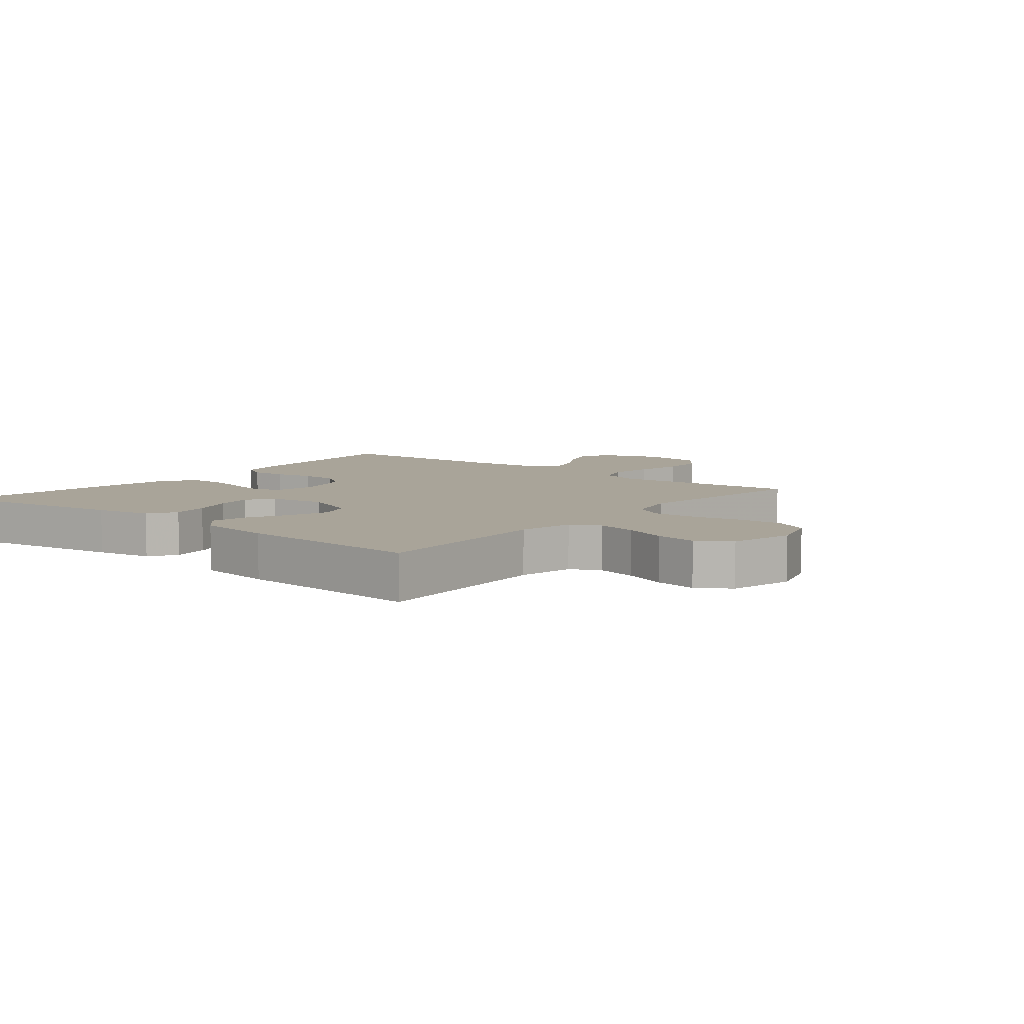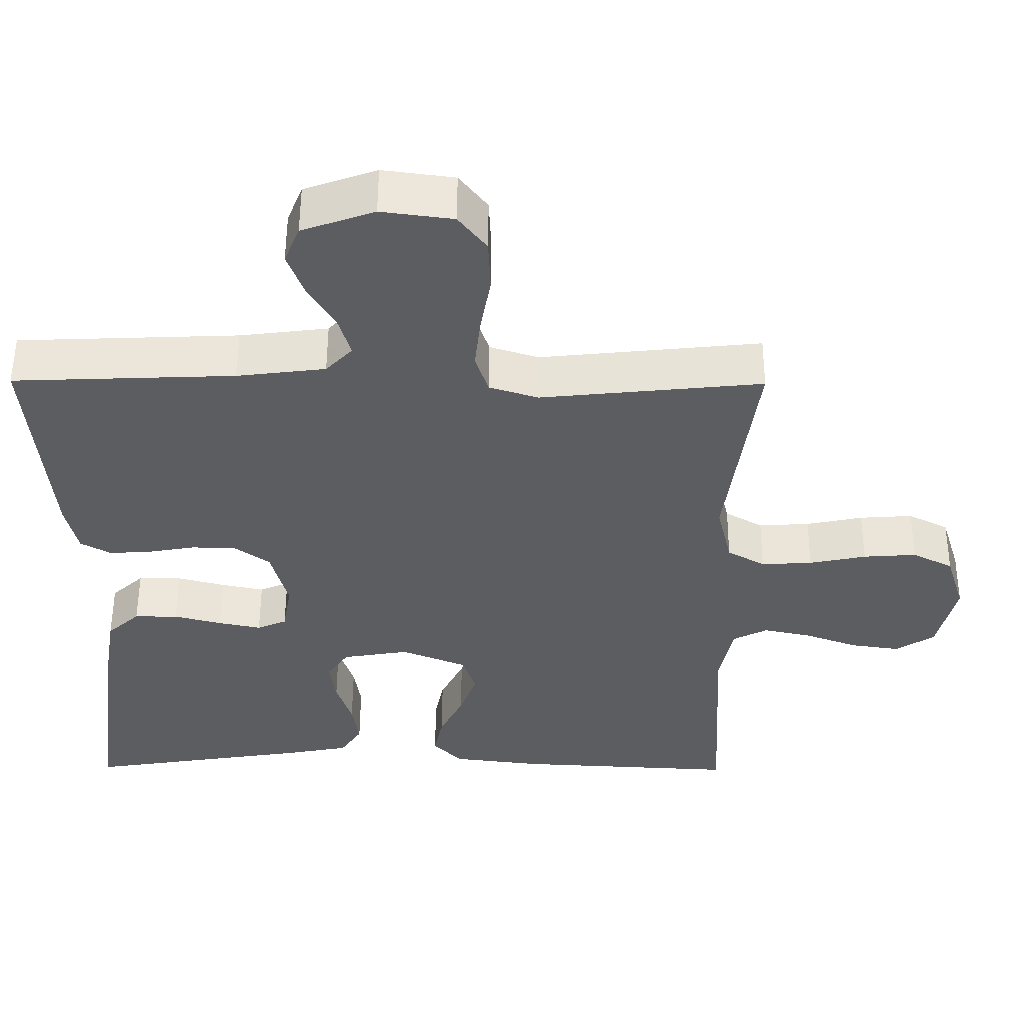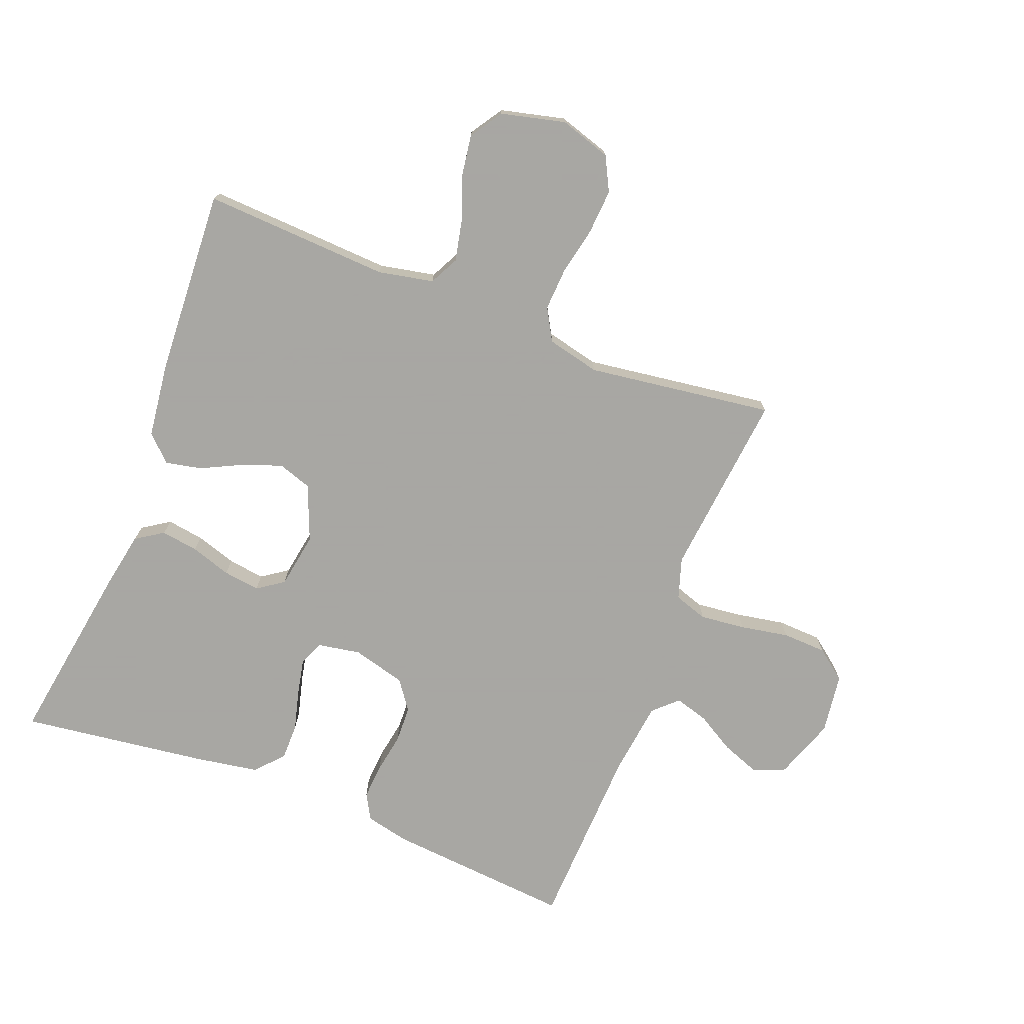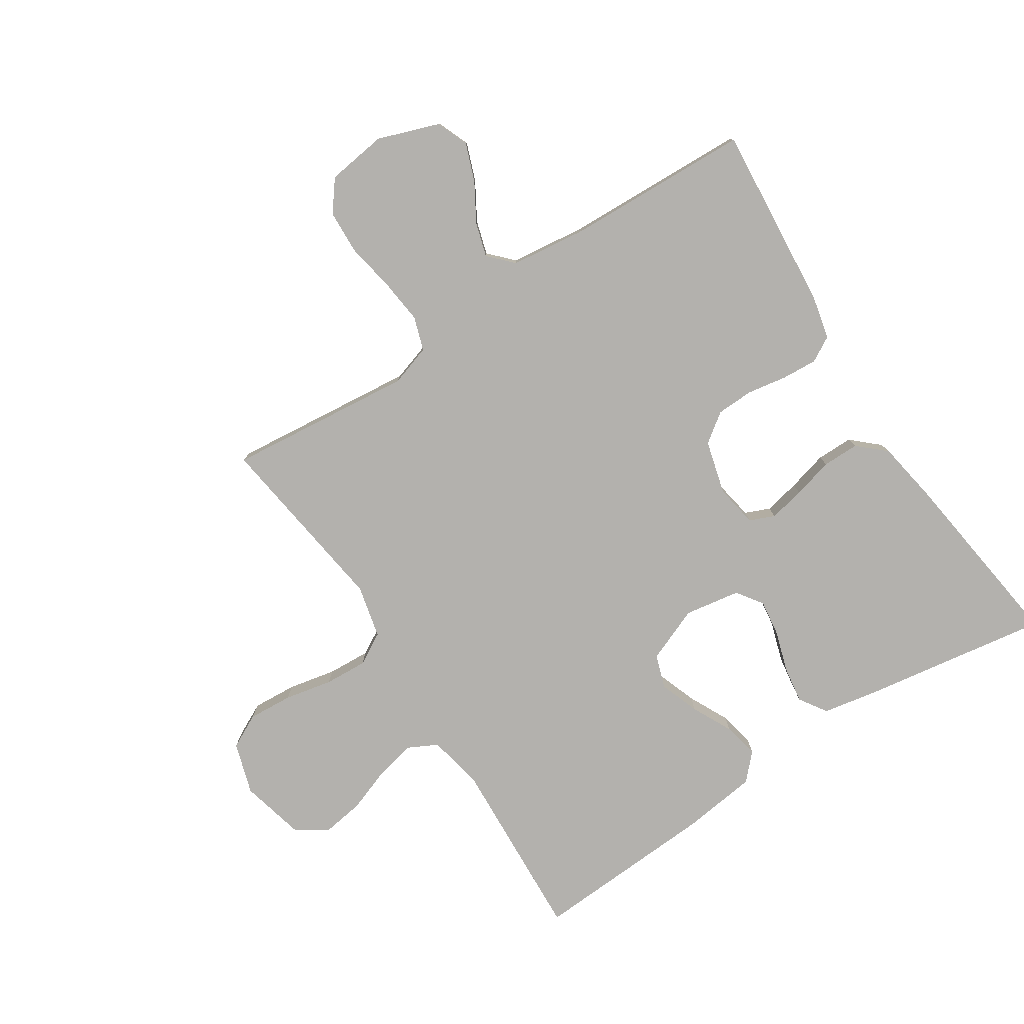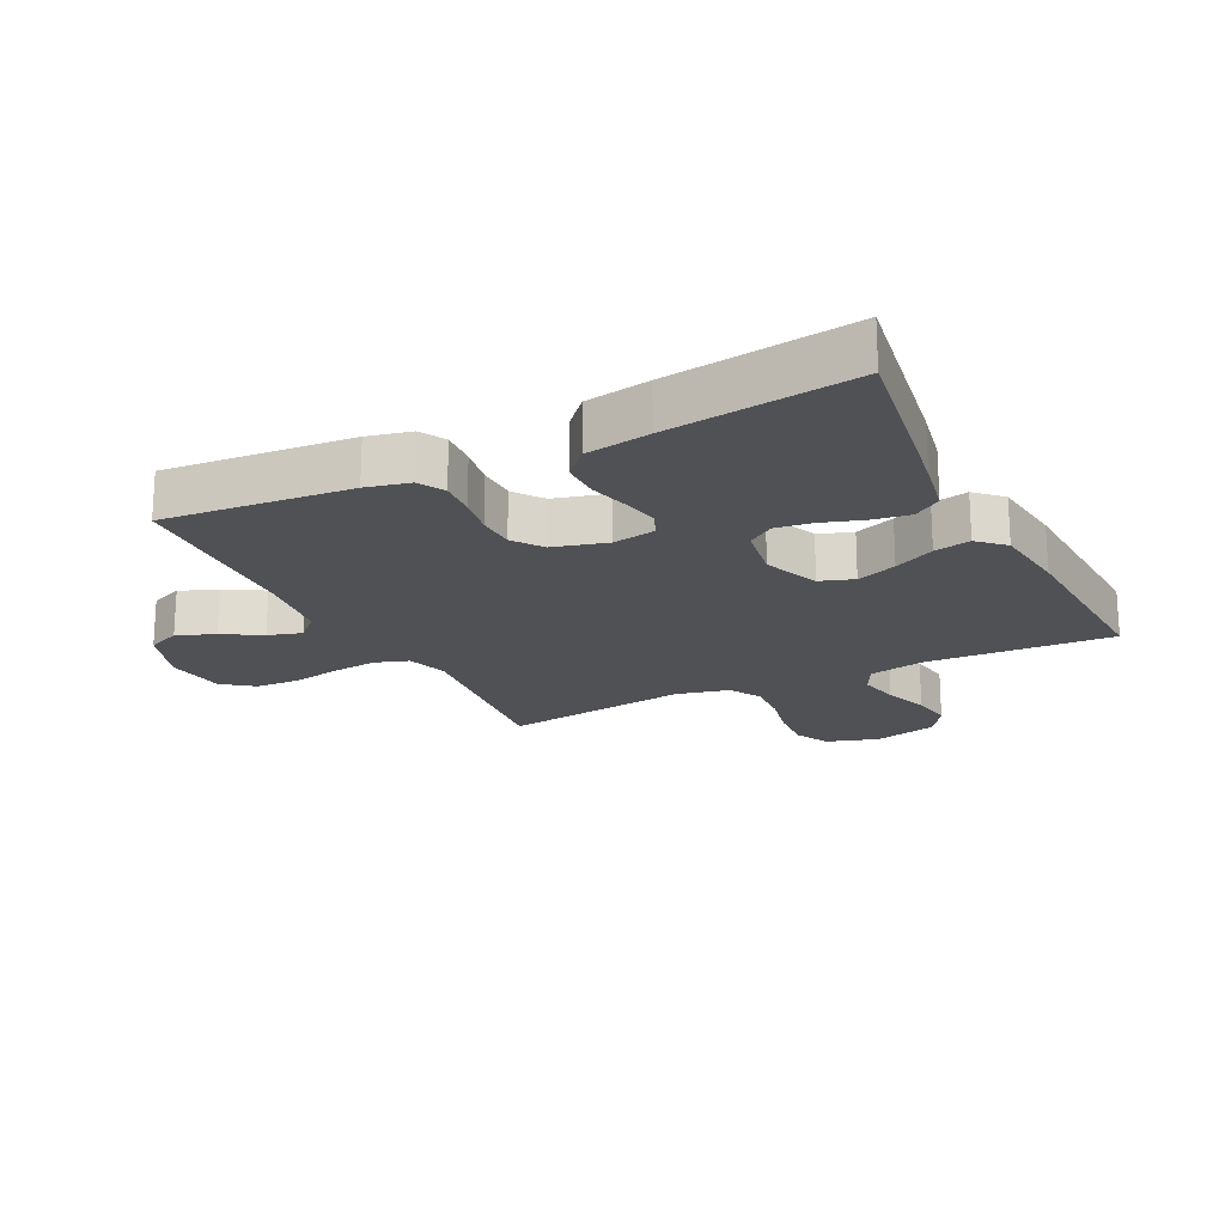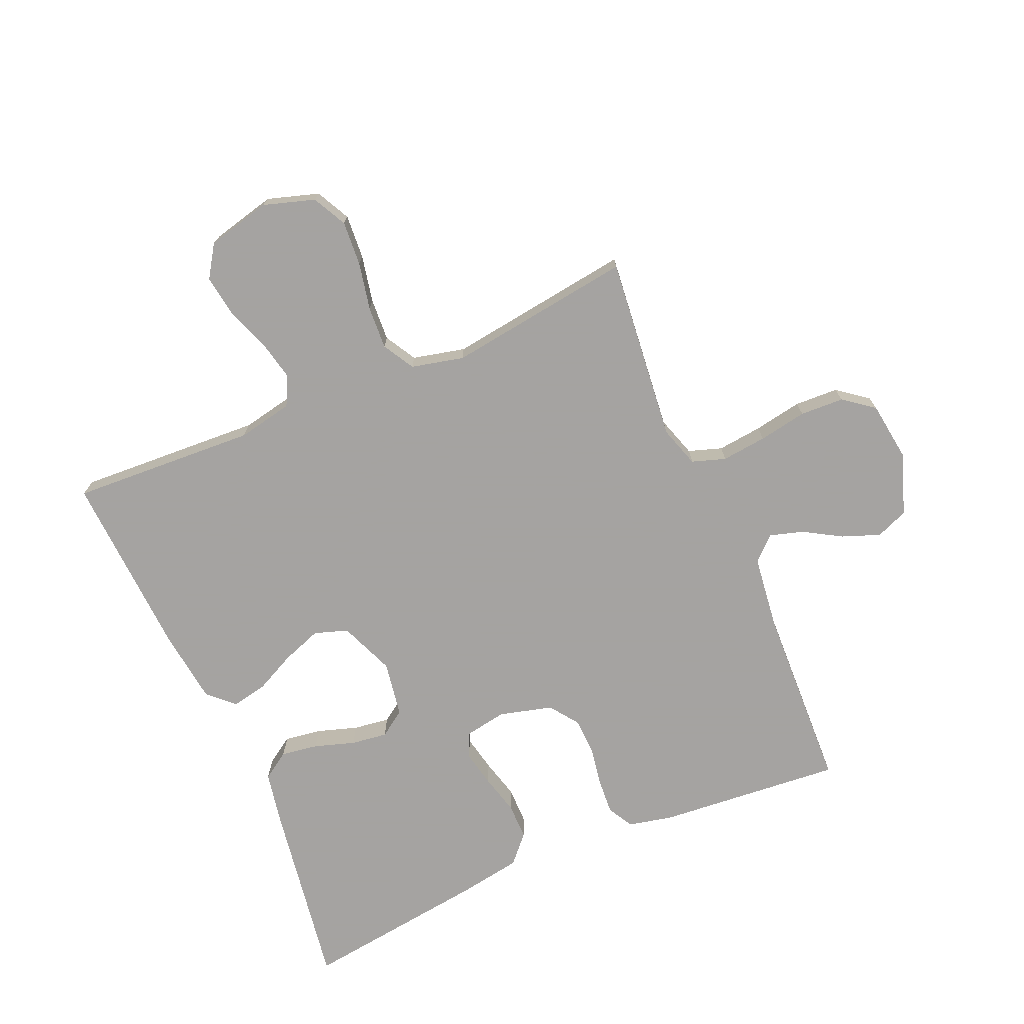
<metadata>
{"format":"obj","ext":"obj","renderer":"f3d","projection":"perspective","resolution":1024,"background":"white","views":[{"elev":7.3,"azim":-140.8,"up":"+Y"},{"elev":53.6,"azim":-179.7,"up":"+Z"},{"elev":-74.4,"azim":-111.2,"up":"+Y"},{"elev":-79.2,"azim":33.1,"up":"+Y"},{"elev":-19.9,"azim":116.4,"up":"+Y"},{"elev":-73.1,"azim":-66.6,"up":"+Y"}]}
</metadata>
<code>
v 0.5 0.07 0.5
v 0.474 0.07 0.2
v 0.458 0.07 0.13
v 0.417 0.07 0.107
v 0.359 0.07 0.111
v 0.296 0.07 0.122
v 0.236 0.07 0.12
v 0.189 0.07 0.086
v 0.166 0.07 0
v 0.178 0.07 -0.069
v 0.218 0.07 -0.086
v 0.276 0.07 -0.074
v 0.341 0.07 -0.057
v 0.4 0.07 -0.057
v 0.444 0.07 -0.097
v 0.461 0.07 -0.2
v 0.5 0.07 -0.5
v 0.2 0.07 -0.453
v 0.11 0.07 -0.436
v 0.081 0.07 -0.392
v 0.09 0.07 -0.332
v 0.111 0.07 -0.267
v 0.119 0.07 -0.208
v 0.09 0.07 -0.166
v 0 0.07 -0.151
v -0.089 0.07 -0.187
v -0.107 0.07 -0.241
v -0.084 0.07 -0.305
v -0.052 0.07 -0.37
v -0.04 0.07 -0.428
v -0.079 0.07 -0.469
v -0.2 0.07 -0.484
v -0.5 0.07 -0.5
v -0.484 0.07 -0.2
v -0.502 0.07 -0.111
v -0.549 0.07 -0.087
v -0.614 0.07 -0.101
v -0.685 0.07 -0.127
v -0.752 0.07 -0.137
v -0.804 0.07 -0.103
v -0.829 0.07 0
v -0.803 0.07 0.083
v -0.748 0.07 0.111
v -0.676 0.07 0.106
v -0.599 0.07 0.09
v -0.53 0.07 0.086
v -0.479 0.07 0.115
v -0.459 0.07 0.2
v -0.5 0.07 0.5
v -0.2 0.07 0.469
v -0.134 0.07 0.49
v -0.116 0.07 0.544
v -0.124 0.07 0.617
v -0.138 0.07 0.695
v -0.135 0.07 0.766
v -0.097 0.07 0.815
v 0 0.07 0.828
v 0.098 0.07 0.793
v 0.119 0.07 0.741
v 0.096 0.07 0.68
v 0.06 0.07 0.619
v 0.044 0.07 0.565
v 0.08 0.07 0.527
v 0.2 0.07 0.512
v 0.5 0 0.5
v 0.474 0 0.2
v 0.458 0 0.13
v 0.417 0 0.107
v 0.359 0 0.111
v 0.296 0 0.122
v 0.236 0 0.12
v 0.189 0 0.086
v 0.166 0 0
v 0.178 0 -0.069
v 0.218 0 -0.086
v 0.276 0 -0.074
v 0.341 0 -0.057
v 0.4 0 -0.057
v 0.444 0 -0.097
v 0.461 0 -0.2
v 0.5 0 -0.5
v 0.2 0 -0.453
v 0.11 0 -0.436
v 0.081 0 -0.392
v 0.09 0 -0.332
v 0.111 0 -0.267
v 0.119 0 -0.208
v 0.09 0 -0.166
v 0 0 -0.151
v -0.089 0 -0.187
v -0.107 0 -0.241
v -0.084 0 -0.305
v -0.052 0 -0.37
v -0.04 0 -0.428
v -0.079 0 -0.469
v -0.2 0 -0.484
v -0.5 0 -0.5
v -0.484 0 -0.2
v -0.502 0 -0.111
v -0.549 0 -0.087
v -0.614 0 -0.101
v -0.685 0 -0.127
v -0.752 0 -0.137
v -0.804 0 -0.103
v -0.829 0 0
v -0.803 0 0.083
v -0.748 0 0.111
v -0.676 0 0.106
v -0.599 0 0.09
v -0.53 0 0.086
v -0.479 0 0.115
v -0.459 0 0.2
v -0.5 0 0.5
v -0.2 0 0.469
v -0.134 0 0.49
v -0.116 0 0.544
v -0.124 0 0.617
v -0.138 0 0.695
v -0.135 0 0.766
v -0.097 0 0.815
v 0 0 0.828
v 0.098 0 0.793
v 0.119 0 0.741
v 0.096 0 0.68
v 0.06 0 0.619
v 0.044 0 0.565
v 0.08 0 0.527
v 0.2 0 0.512
f 59 60 61
f 58 59 61
f 57 58 61
f 56 57 61
f 55 56 61
f 54 55 61
f 53 54 61
f 52 53 61 62
f 51 52 62 63
f 48 49 50
f 51 63 64
f 50 51 64
f 48 50 64
f 47 48 64
f 43 44 45
f 42 43 45
f 41 42 45
f 40 41 45
f 39 40 45
f 38 39 45
f 37 38 45
f 36 37 45 46
f 35 36 46 47
f 32 33 34
f 31 32 34
f 30 31 34
f 29 30 34
f 28 29 34
f 34 35 47
f 28 34 47
f 27 28 47
f 20 21 22
f 19 20 22
f 18 19 22
f 17 18 22
f 16 17 22
f 15 16 22
f 14 15 22
f 13 14 22
f 12 13 22
f 11 12 22 23
f 10 11 23 24
f 4 5 6
f 3 4 6
f 2 3 6
f 1 2 6
f 64 1 6
f 64 6 7
f 47 64 7 8
f 26 27 47
f 47 8 9
f 26 47 9
f 25 26 9
f 9 10 24 25
f 125 124 123
f 125 123 122
f 125 122 121
f 125 121 120
f 125 120 119
f 125 119 118
f 125 118 117
f 126 125 117 116
f 127 126 116 115
f 114 113 112
f 128 127 115
f 128 115 114
f 128 114 112
f 128 112 111
f 109 108 107
f 109 107 106
f 109 106 105
f 109 105 104
f 109 104 103
f 109 103 102
f 109 102 101
f 110 109 101 100
f 111 110 100 99
f 98 97 96
f 98 96 95
f 98 95 94
f 98 94 93
f 98 93 92
f 111 99 98
f 111 98 92
f 111 92 91
f 86 85 84
f 86 84 83
f 86 83 82
f 86 82 81
f 86 81 80
f 86 80 79
f 86 79 78
f 86 78 77
f 86 77 76
f 87 86 76 75
f 88 87 75 74
f 70 69 68
f 70 68 67
f 70 67 66
f 70 66 65
f 70 65 128
f 71 70 128
f 72 71 128 111
f 111 91 90
f 73 72 111
f 73 111 90
f 73 90 89
f 89 88 74 73
f 1 65 66 2
f 2 66 67 3
f 3 67 68 4
f 4 68 69 5
f 5 69 70 6
f 6 70 71 7
f 7 71 72 8
f 8 72 73 9
f 9 73 74 10
f 10 74 75 11
f 11 75 76 12
f 12 76 77 13
f 13 77 78 14
f 14 78 79 15
f 15 79 80 16
f 16 80 81 17
f 17 81 82 18
f 18 82 83 19
f 19 83 84 20
f 20 84 85 21
f 21 85 86 22
f 22 86 87 23
f 23 87 88 24
f 24 88 89 25
f 25 89 90 26
f 26 90 91 27
f 27 91 92 28
f 28 92 93 29
f 29 93 94 30
f 30 94 95 31
f 31 95 96 32
f 32 96 97 33
f 33 97 98 34
f 34 98 99 35
f 35 99 100 36
f 36 100 101 37
f 37 101 102 38
f 38 102 103 39
f 39 103 104 40
f 40 104 105 41
f 41 105 106 42
f 42 106 107 43
f 43 107 108 44
f 44 108 109 45
f 45 109 110 46
f 46 110 111 47
f 47 111 112 48
f 48 112 113 49
f 49 113 114 50
f 50 114 115 51
f 51 115 116 52
f 52 116 117 53
f 53 117 118 54
f 54 118 119 55
f 55 119 120 56
f 56 120 121 57
f 57 121 122 58
f 58 122 123 59
f 59 123 124 60
f 60 124 125 61
f 61 125 126 62
f 62 126 127 63
f 63 127 128 64
f 64 128 65 1

</code>
